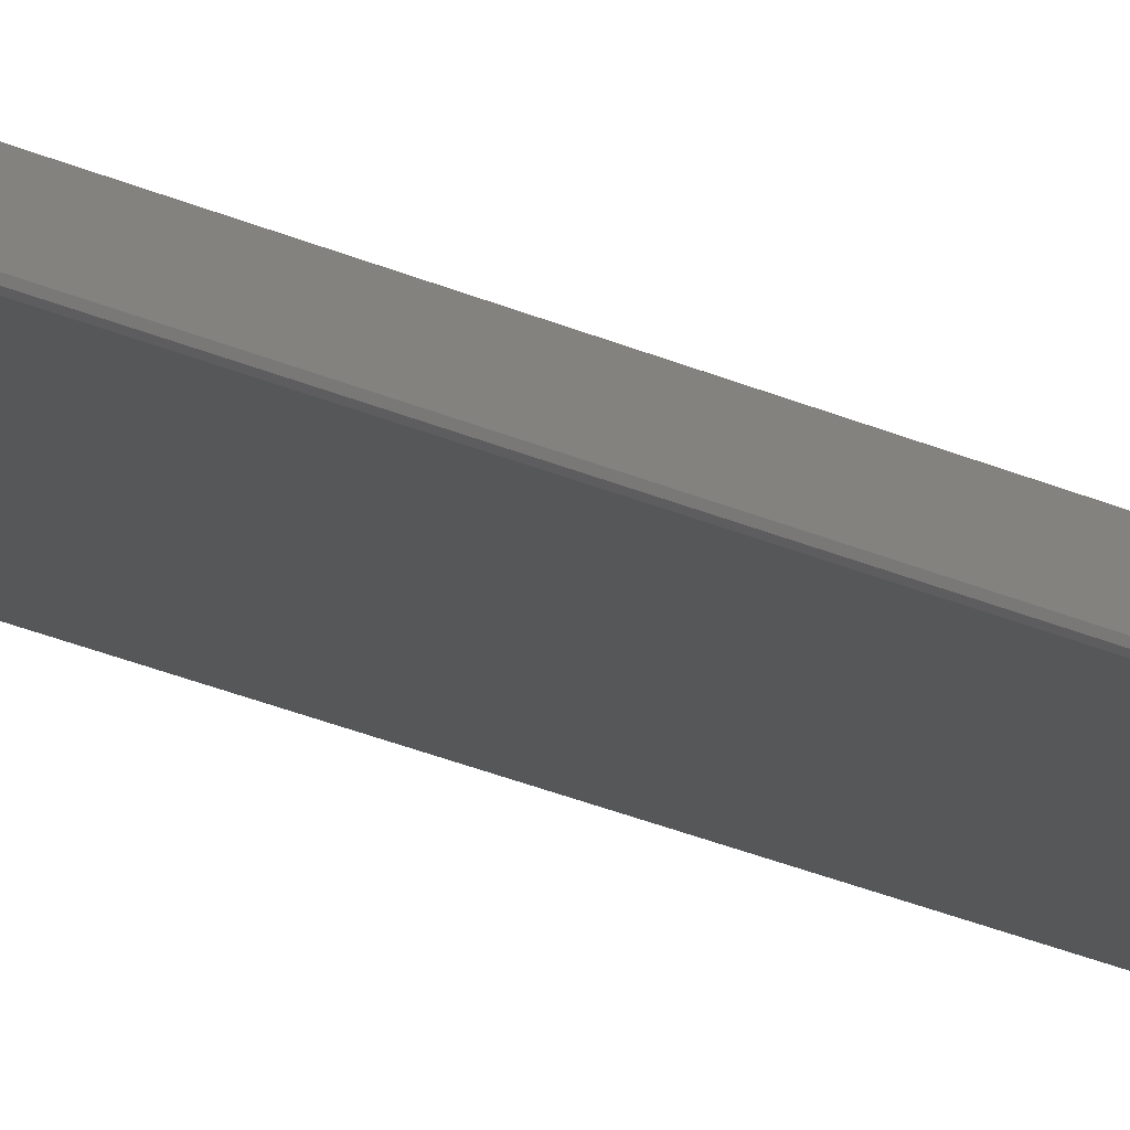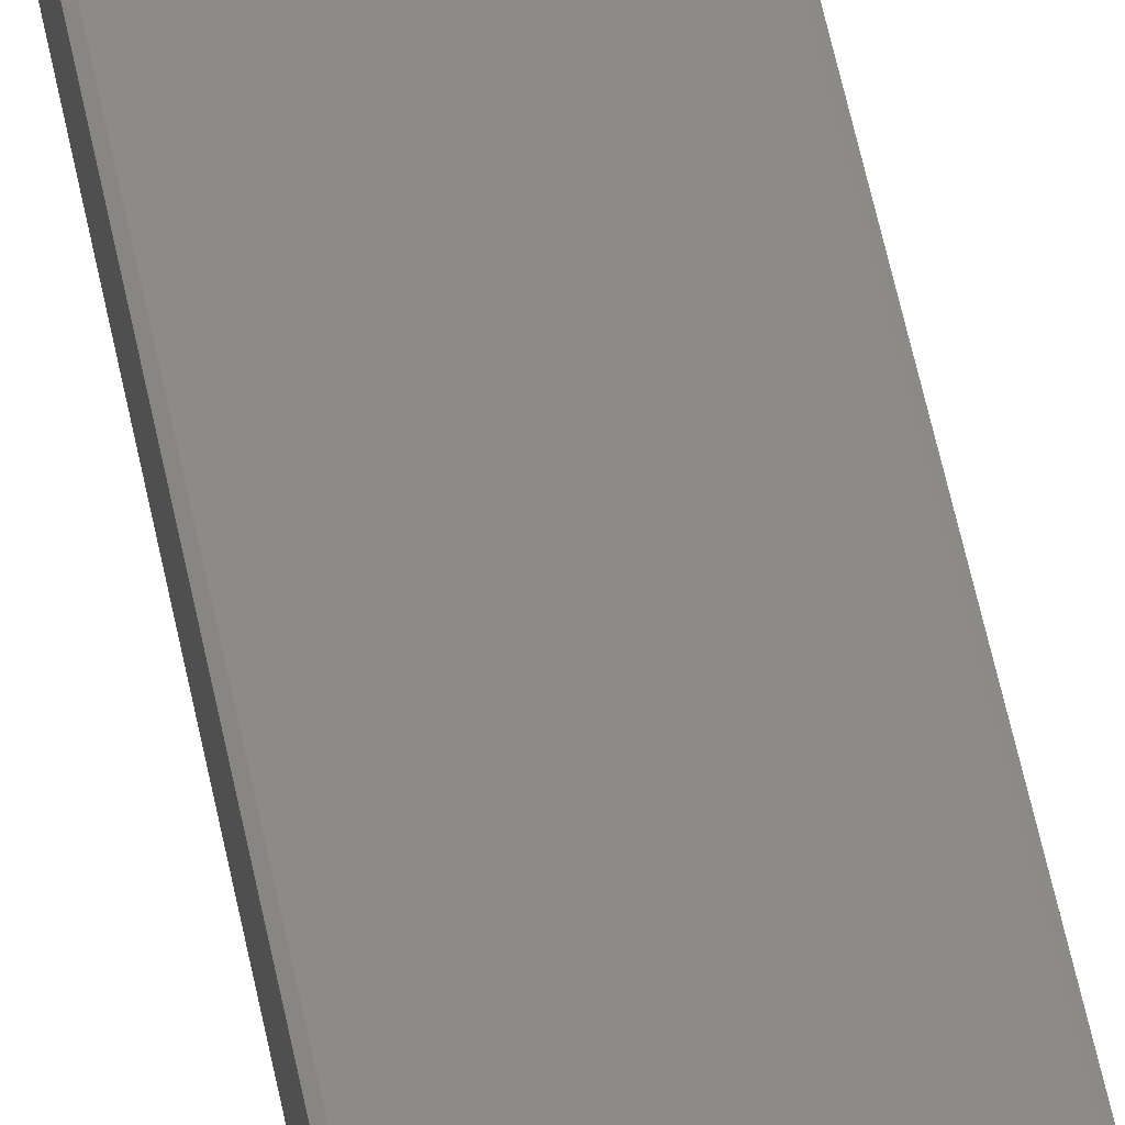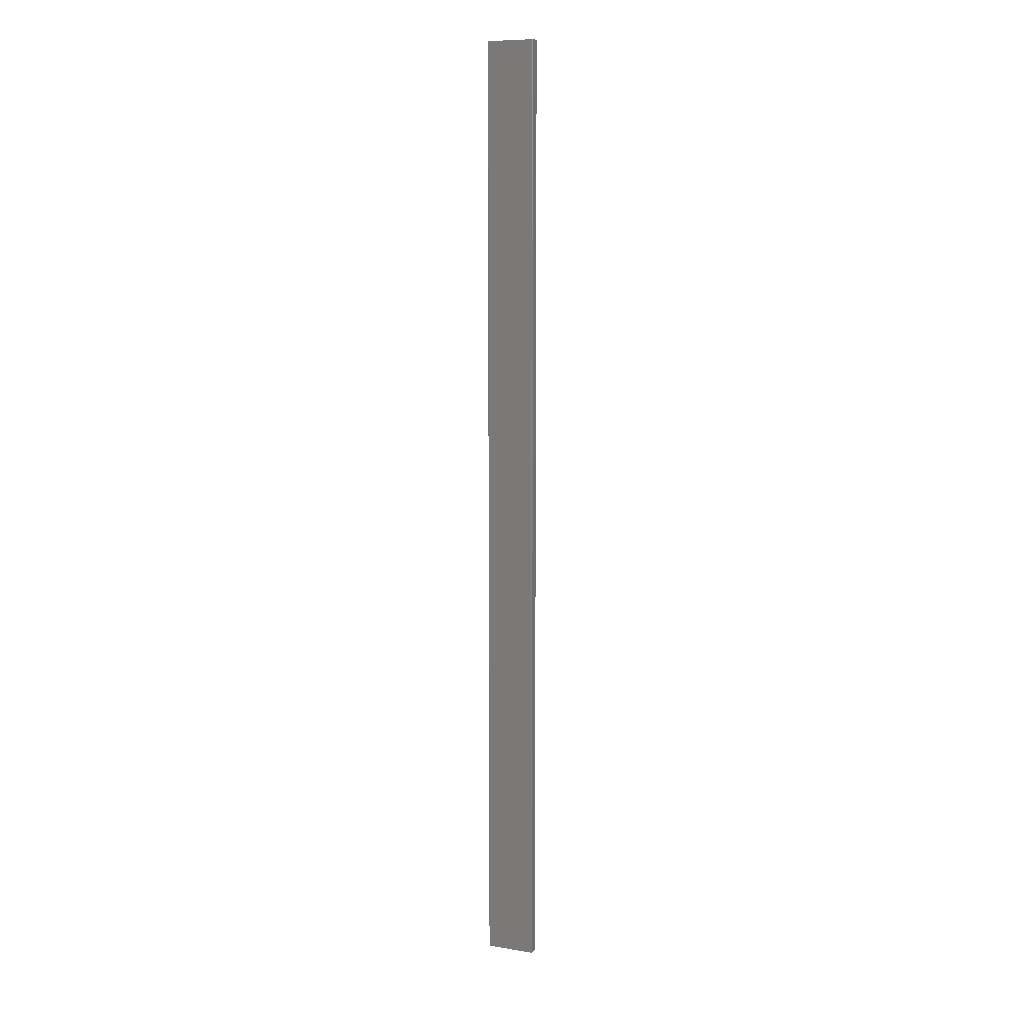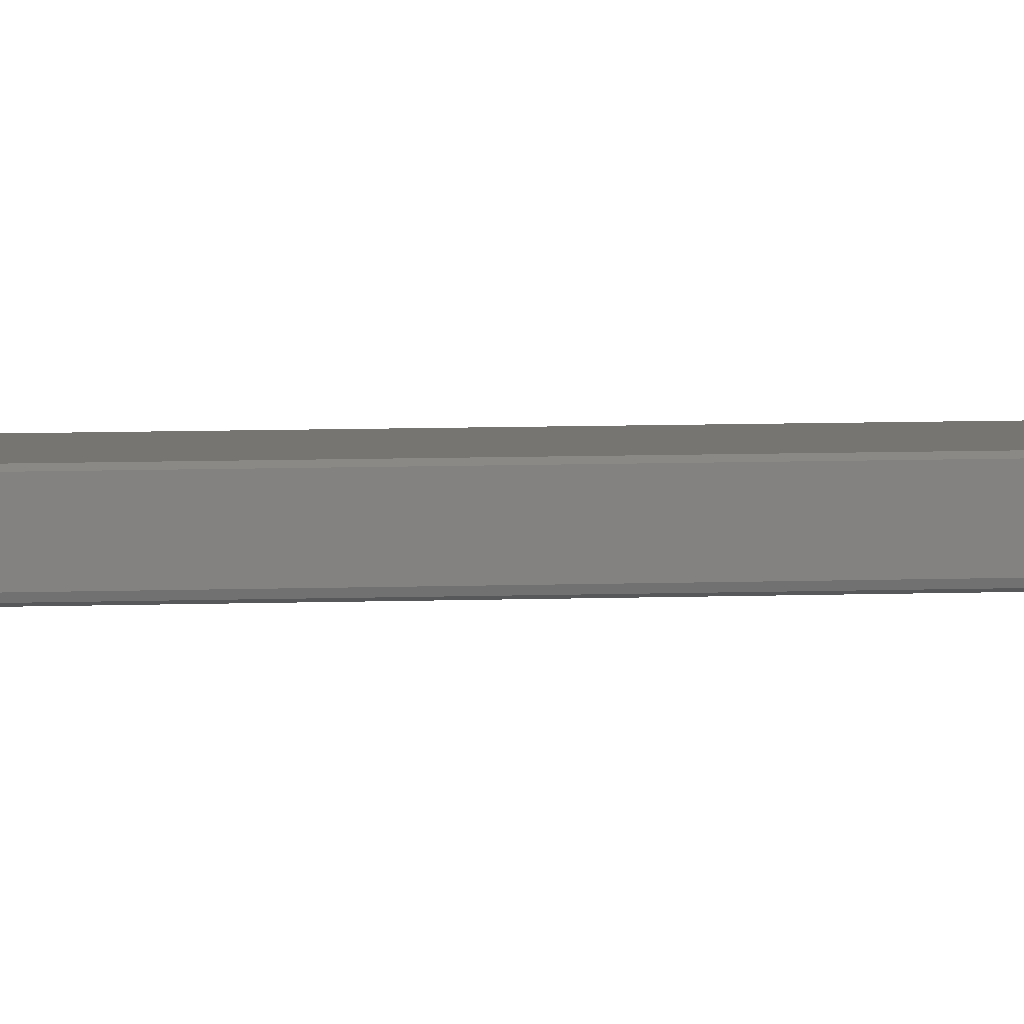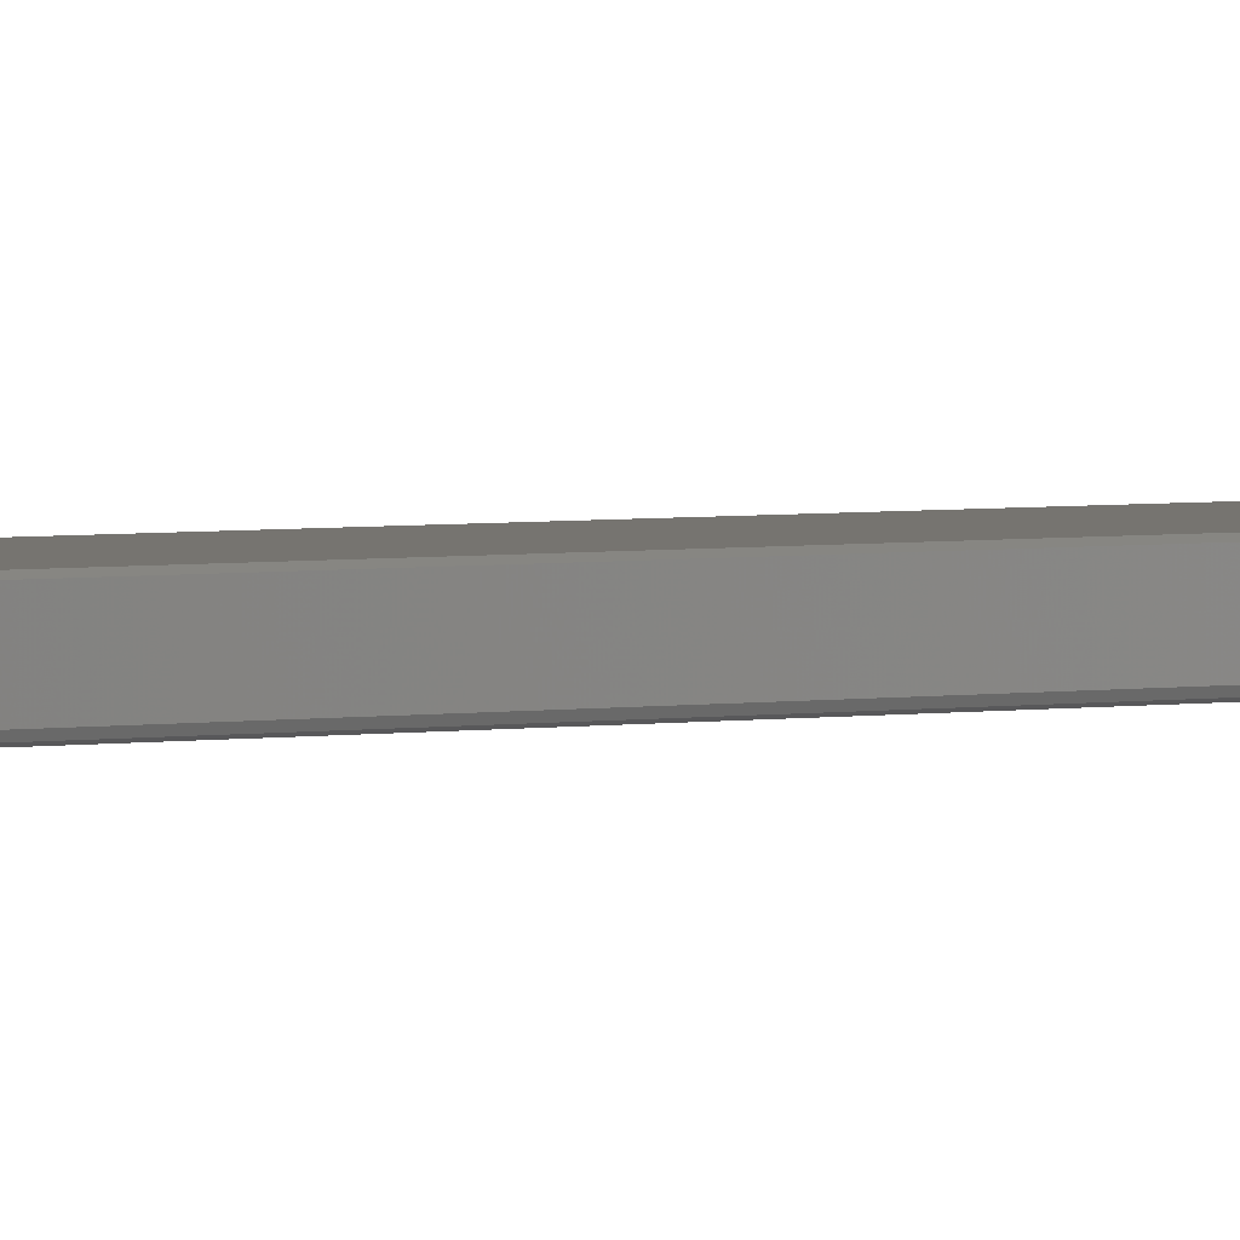
<metadata>
{"format":"stl","ext":"stl","renderer":"f3d","projection":"perspective","resolution":1024,"background":"white","views":[{"elev":-17.0,"azim":42.6,"up":"+Z"},{"elev":33.6,"azim":172.4,"up":"+Z"},{"elev":8.8,"azim":-156.7,"up":"+Y"},{"elev":2.6,"azim":-106.7,"up":"+Z"},{"elev":1.6,"azim":40.2,"up":"+Z"}]}
</metadata>
<code>
# stl→obj: 20 verts, 36 faces
v 0.03906 -1.5 -0.007812
v 0.03906 -1.5 0.005345
v -0.03906 -1.5 -0.007812
v -0.03858 -1.5 -0.008976
v -0.03742 -1.5 -0.009457
v 0.03742 -1.5 -0.009457
v 0.03858 -1.5 -0.008976
v 0.03742 -1.5 0.006168
v -0.03742 -1.5 0.006168
v -0.03906 -1.5 0.005345
v 0.03906 1.027e-19 -0.007812
v 0.03858 1.009e-21 -0.008976
v 0.03742 4.675e-18 -0.009457
v -0.03742 -1.013e-19 -0.009457
v -0.03858 -1.443e-19 -0.008976
v -0.03906 -1.027e-19 -0.007812
v 0.03906 5.689e-18 0.005345
v -0.03906 -5.171e-20 0.005345
v -0.03742 9.637e-19 0.006168
v 0.03742 5.029e-20 0.006168
f 1 2 3
f 1 3 4
f 1 4 5
f 1 5 6
f 1 6 7
f 3 2 8
f 3 8 9
f 3 9 10
f 11 12 13
f 11 13 14
f 11 14 15
f 11 15 16
f 11 16 17
f 16 18 19
f 16 19 20
f 16 20 17
f 18 16 10
f 10 16 3
f 14 13 5
f 5 13 6
f 9 19 10
f 10 19 18
f 11 1 12
f 12 1 7
f 12 7 13
f 13 7 6
f 11 17 1
f 1 17 2
f 2 17 8
f 8 17 20
f 20 19 8
f 8 19 9
f 14 5 15
f 15 5 4
f 15 4 16
f 16 4 3

</code>
